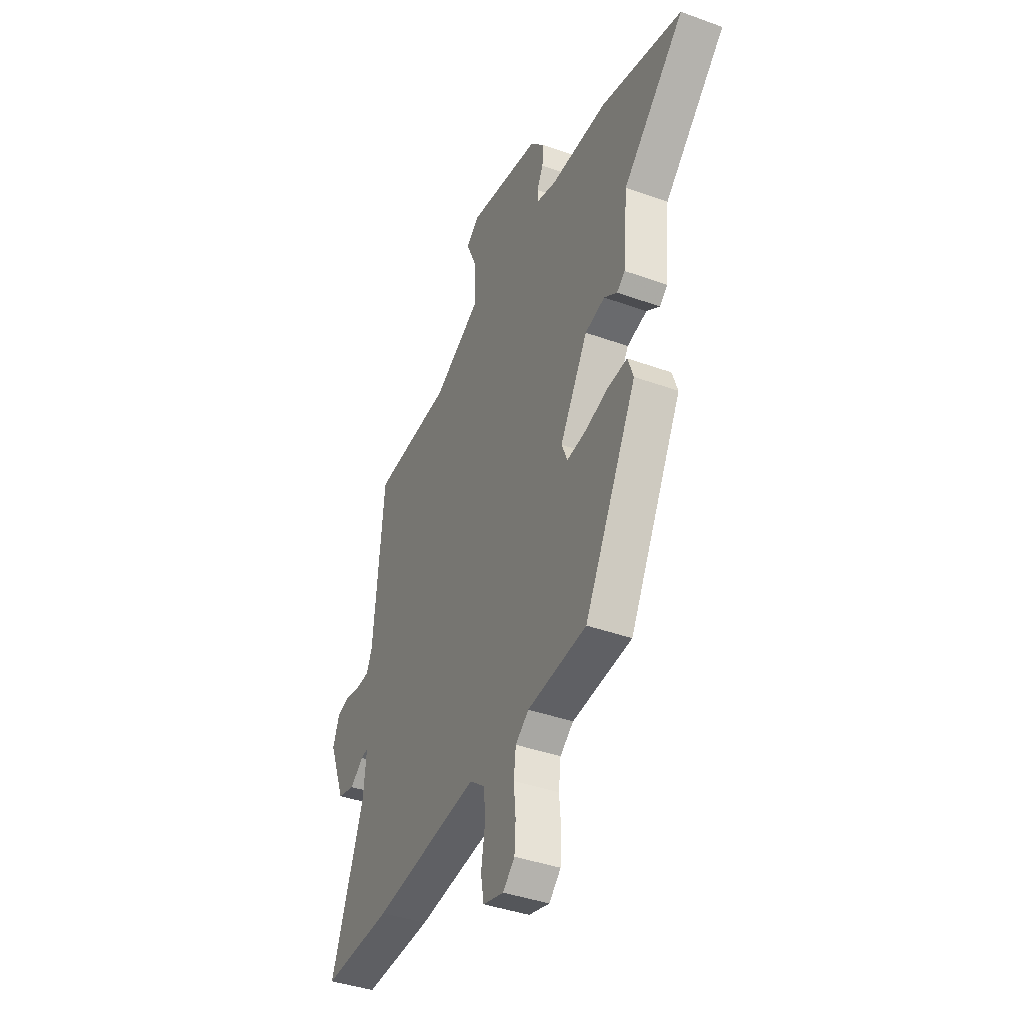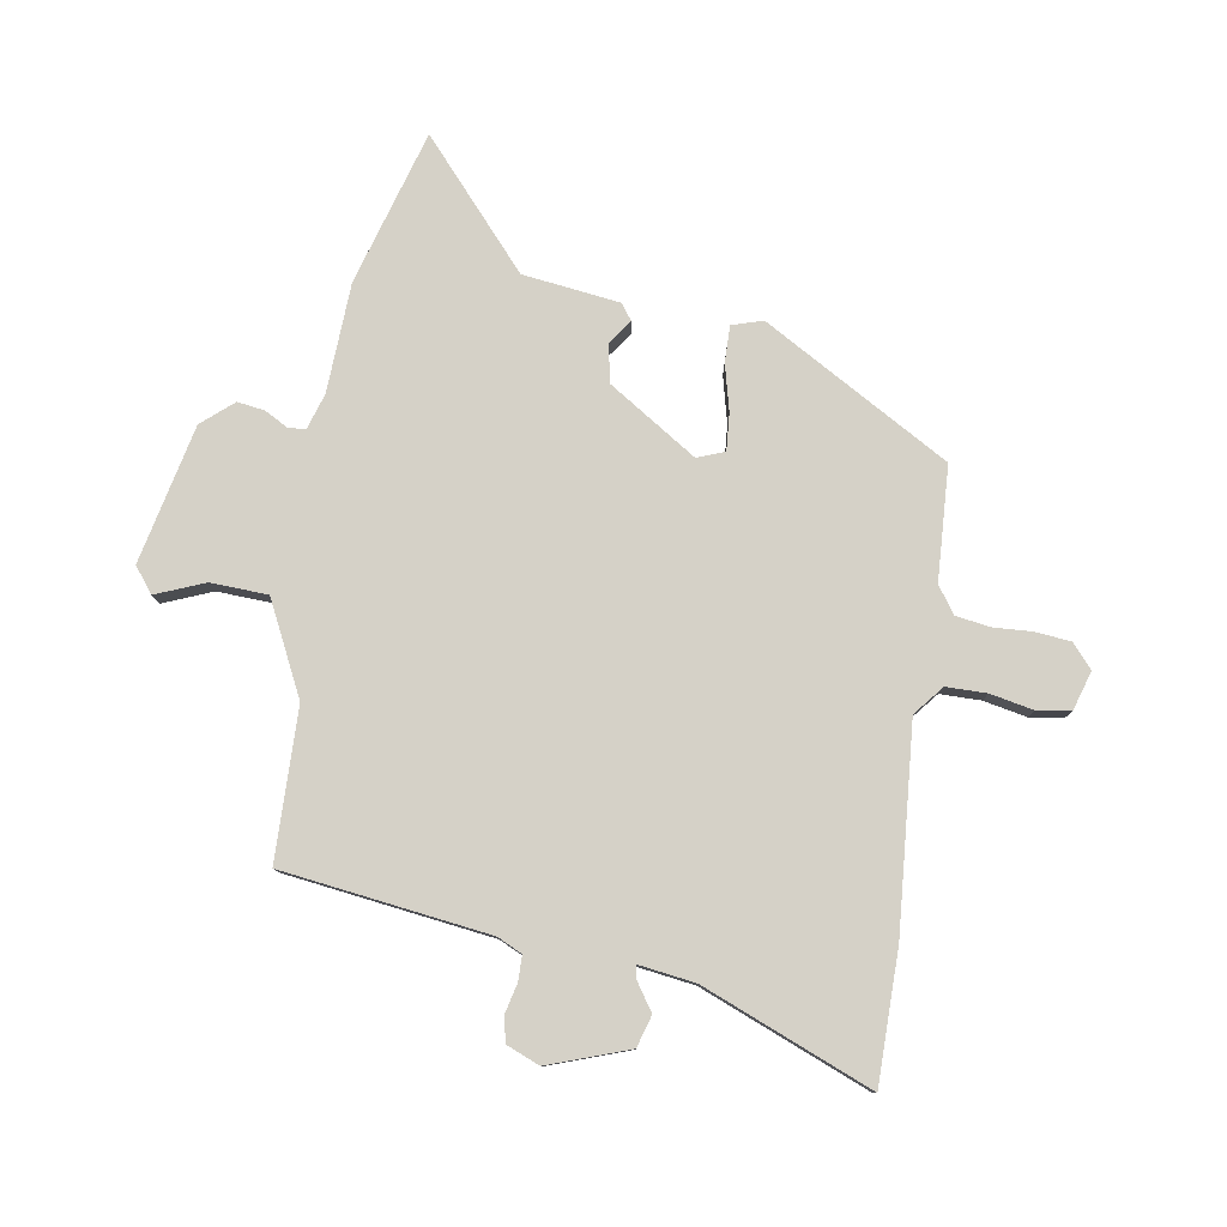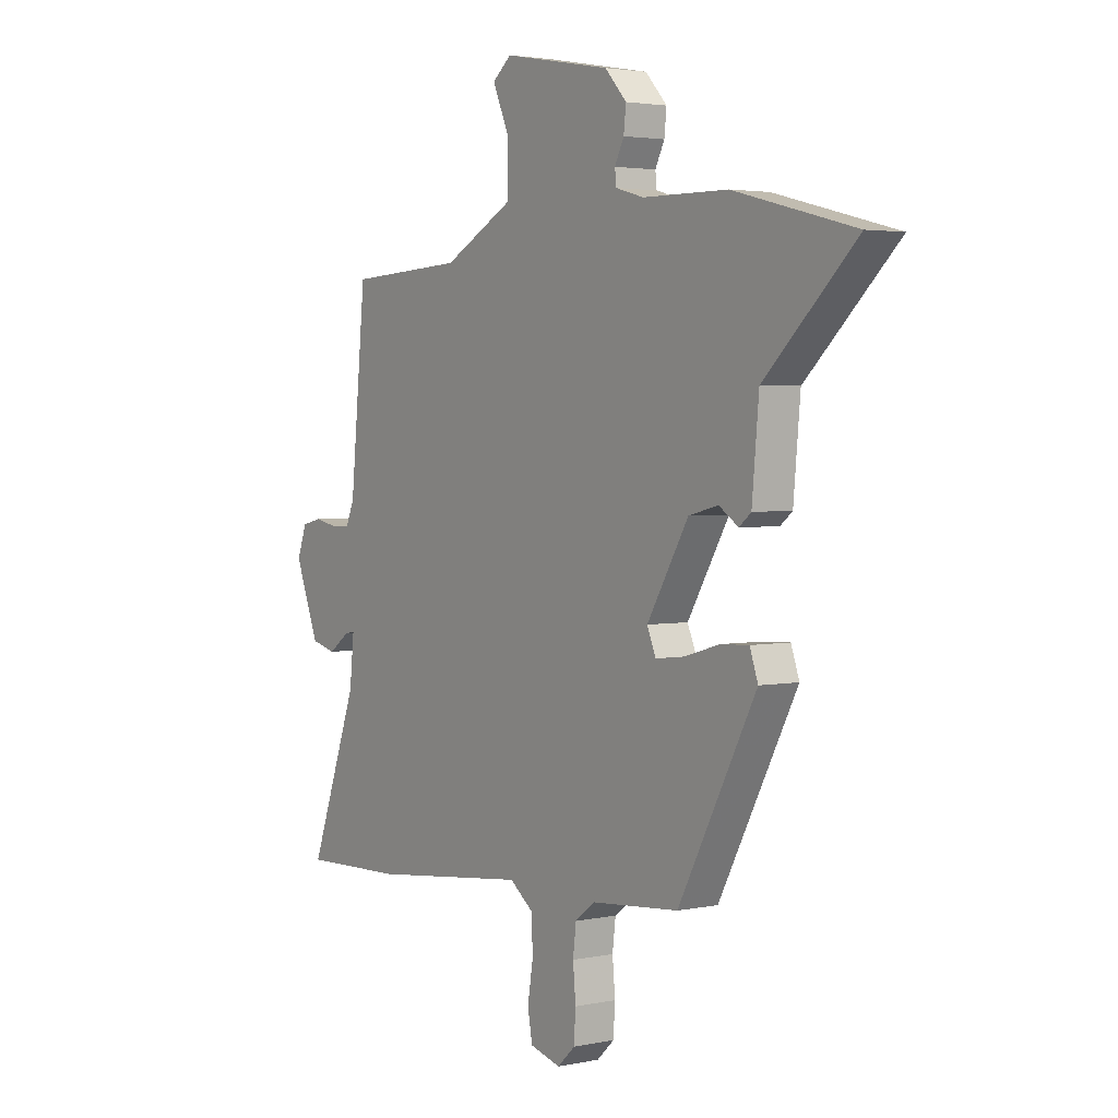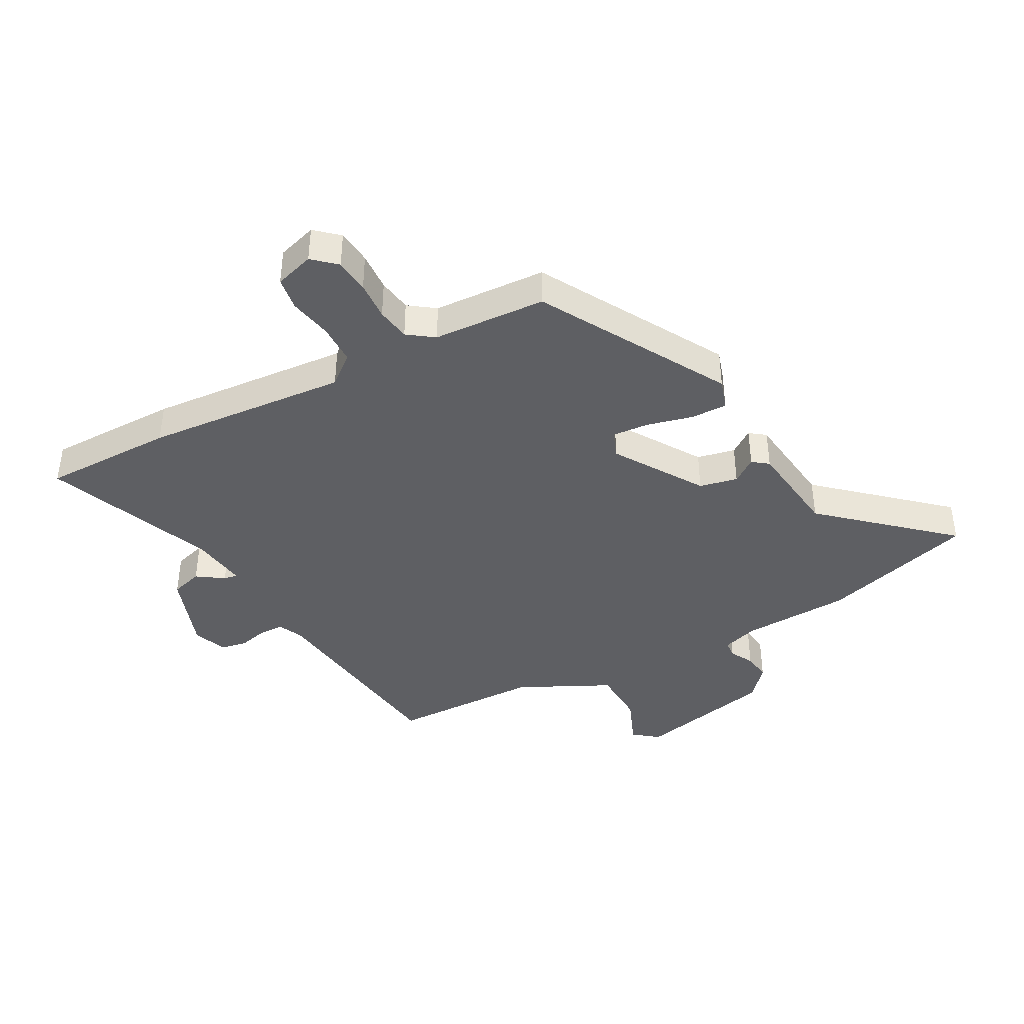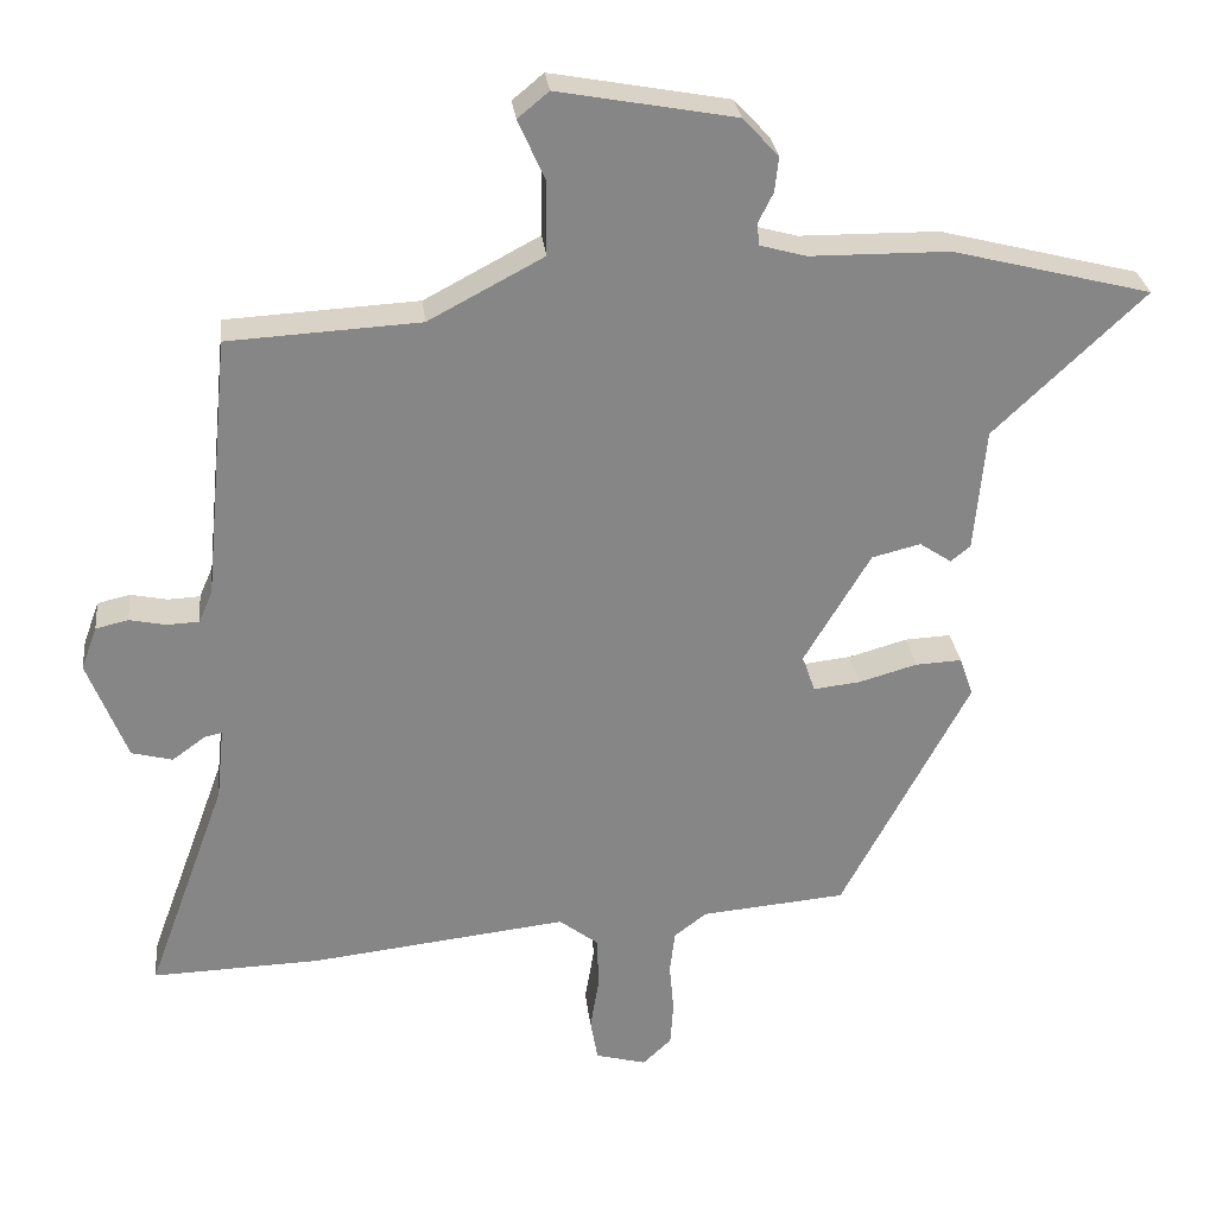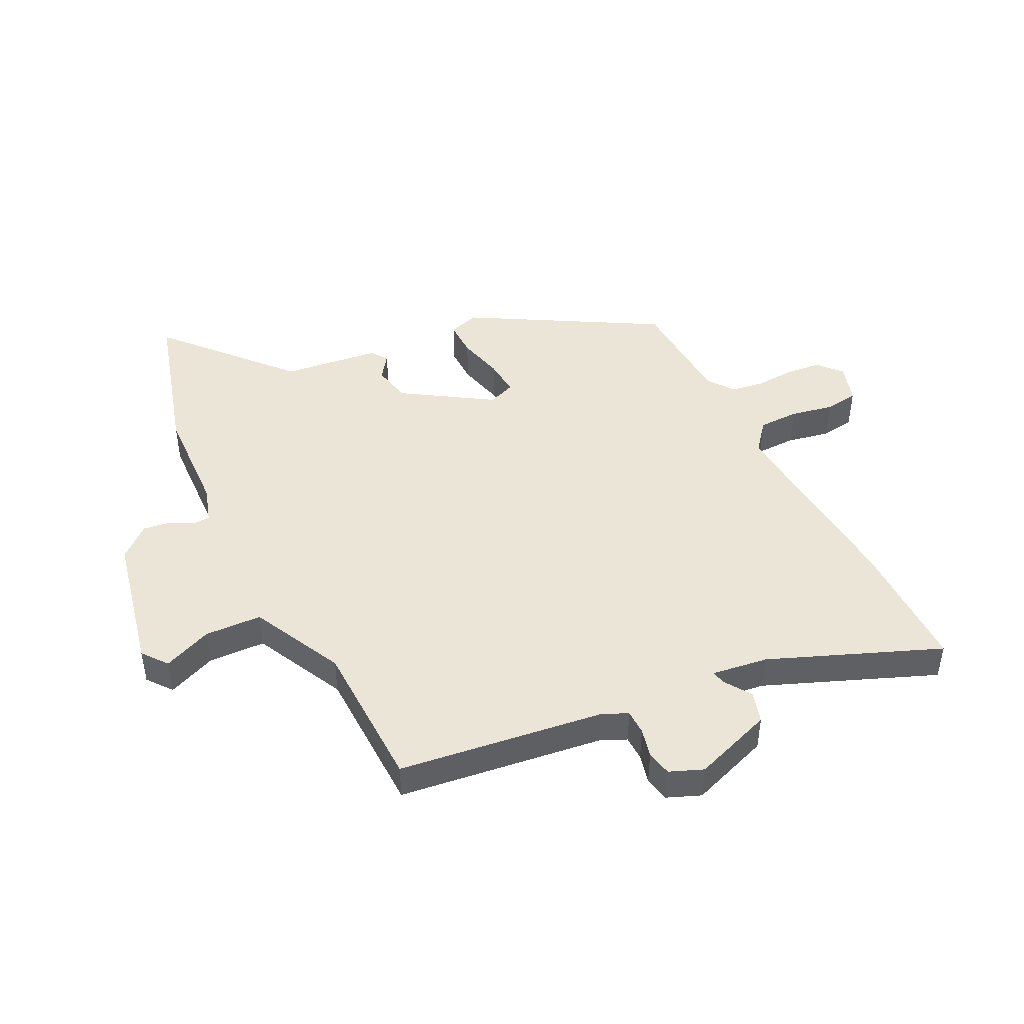
<metadata>
{"format":"obj","ext":"obj","renderer":"f3d","projection":"perspective","resolution":1024,"background":"white","views":[{"elev":-39.8,"azim":-114.2,"up":"+Z"},{"elev":79.2,"azim":101.2,"up":"+Y"},{"elev":3.0,"azim":-125.4,"up":"+Z"},{"elev":-41.1,"azim":-149.8,"up":"+Y"},{"elev":28.4,"azim":173.5,"up":"+Z"},{"elev":45.7,"azim":65.4,"up":"+Y"}]}
</metadata>
<code>
v 0.63 0.07 -0.504
v 0.408 0.07 -0.497
v 0.067 0.07 -0.458
v 0.016 0.07 -0.497
v 0.013 0.07 -0.565
v 0.025 0.07 -0.638
v 0.015 0.07 -0.694
v -0.052 0.07 -0.712
v -0.09 0.07 -0.676
v -0.094 0.07 -0.617
v -0.088 0.07 -0.551
v -0.095 0.07 -0.494
v -0.138 0.07 -0.461
v -0.329 0.07 -0.444
v -0.498 0.07 -0.125
v -0.48 0.07 -0.074
v -0.419 0.07 -0.077
v -0.342 0.07 -0.099
v -0.28 0.07 -0.106
v -0.261 0.07 -0.061
v -0.351 0.07 0.09
v -0.415 0.07 0.106
v -0.457 0.07 0.078
v -0.483 0.07 0.099
v -0.498 0.07 0.262
v -0.696 0.07 0.45
v -0.434 0.07 0.517
v -0.25 0.07 0.519
v -0.189 0.07 0.536
v -0.186 0.07 0.565
v -0.206 0.07 0.605
v -0.211 0.07 0.651
v -0.164 0.07 0.702
v 0.07 0.07 0.745
v 0.111 0.07 0.711
v 0.075 0.07 0.63
v 0.076 0.07 0.534
v 0.228 0.07 0.453
v 0.481 0.07 0.439
v 0.515 0.07 0.09
v 0.533 0.07 0.048
v 0.575 0.07 0.046
v 0.624 0.07 0.056
v 0.667 0.07 0.046
v 0.688 0.07 -0.011
v 0.636 0.07 -0.144
v 0.582 0.07 -0.158
v 0.538 0.07 -0.126
v 0.515 0.07 -0.121
v 0.525 0.07 -0.216
v 0.63 0 -0.504
v 0.408 0 -0.497
v 0.067 0 -0.458
v 0.016 0 -0.497
v 0.013 0 -0.565
v 0.025 0 -0.638
v 0.015 0 -0.694
v -0.052 0 -0.712
v -0.09 0 -0.676
v -0.094 0 -0.617
v -0.088 0 -0.551
v -0.095 0 -0.494
v -0.138 0 -0.461
v -0.329 0 -0.444
v -0.498 0 -0.125
v -0.48 0 -0.074
v -0.419 0 -0.077
v -0.342 0 -0.099
v -0.28 0 -0.106
v -0.261 0 -0.061
v -0.351 0 0.09
v -0.415 0 0.106
v -0.457 0 0.078
v -0.483 0 0.099
v -0.498 0 0.262
v -0.696 0 0.45
v -0.434 0 0.517
v -0.25 0 0.519
v -0.189 0 0.536
v -0.186 0 0.565
v -0.206 0 0.605
v -0.211 0 0.651
v -0.164 0 0.702
v 0.07 0 0.745
v 0.111 0 0.711
v 0.075 0 0.63
v 0.076 0 0.534
v 0.228 0 0.453
v 0.481 0 0.439
v 0.515 0 0.09
v 0.533 0 0.048
v 0.575 0 0.046
v 0.624 0 0.056
v 0.667 0 0.046
v 0.688 0 -0.011
v 0.636 0 -0.144
v 0.582 0 -0.158
v 0.538 0 -0.126
v 0.515 0 -0.121
v 0.525 0 -0.216
f 45 46 47 48
f 45 48 49
f 42 43 44 45
f 41 42 45 49
f 40 41 49
f 38 39 40 49
f 37 38 49 50
f 33 34 35 36
f 33 36 37
f 30 31 32 33
f 29 30 33 37
f 28 29 37 50
f 25 26 27 28
f 22 23 24 25
f 21 22 25 28
f 20 21 28 50
f 15 16 17 18
f 13 14 15 18
f 12 13 18 19
f 8 9 10 11
f 8 11 12
f 5 6 7 8
f 4 5 8 12
f 3 4 12 19
f 3 19 20 50
f 1 2 3 50
f 98 97 96 95
f 99 98 95
f 95 94 93 92
f 99 95 92 91
f 99 91 90
f 99 90 89 88
f 100 99 88 87
f 86 85 84 83
f 87 86 83
f 83 82 81 80
f 87 83 80 79
f 100 87 79 78
f 78 77 76 75
f 75 74 73 72
f 78 75 72 71
f 100 78 71 70
f 68 67 66 65
f 68 65 64 63
f 69 68 63 62
f 61 60 59 58
f 62 61 58
f 58 57 56 55
f 62 58 55 54
f 69 62 54 53
f 100 70 69 53
f 100 53 52 51
f 1 51 52 2
f 2 52 53 3
f 3 53 54 4
f 4 54 55 5
f 5 55 56 6
f 6 56 57 7
f 7 57 58 8
f 8 58 59 9
f 9 59 60 10
f 10 60 61 11
f 11 61 62 12
f 12 62 63 13
f 13 63 64 14
f 14 64 65 15
f 15 65 66 16
f 16 66 67 17
f 17 67 68 18
f 18 68 69 19
f 19 69 70 20
f 20 70 71 21
f 21 71 72 22
f 22 72 73 23
f 23 73 74 24
f 24 74 75 25
f 25 75 76 26
f 26 76 77 27
f 27 77 78 28
f 28 78 79 29
f 29 79 80 30
f 30 80 81 31
f 31 81 82 32
f 32 82 83 33
f 33 83 84 34
f 34 84 85 35
f 35 85 86 36
f 36 86 87 37
f 37 87 88 38
f 38 88 89 39
f 39 89 90 40
f 40 90 91 41
f 41 91 92 42
f 42 92 93 43
f 43 93 94 44
f 44 94 95 45
f 45 95 96 46
f 46 96 97 47
f 47 97 98 48
f 48 98 99 49
f 49 99 100 50
f 50 100 51 1

</code>
